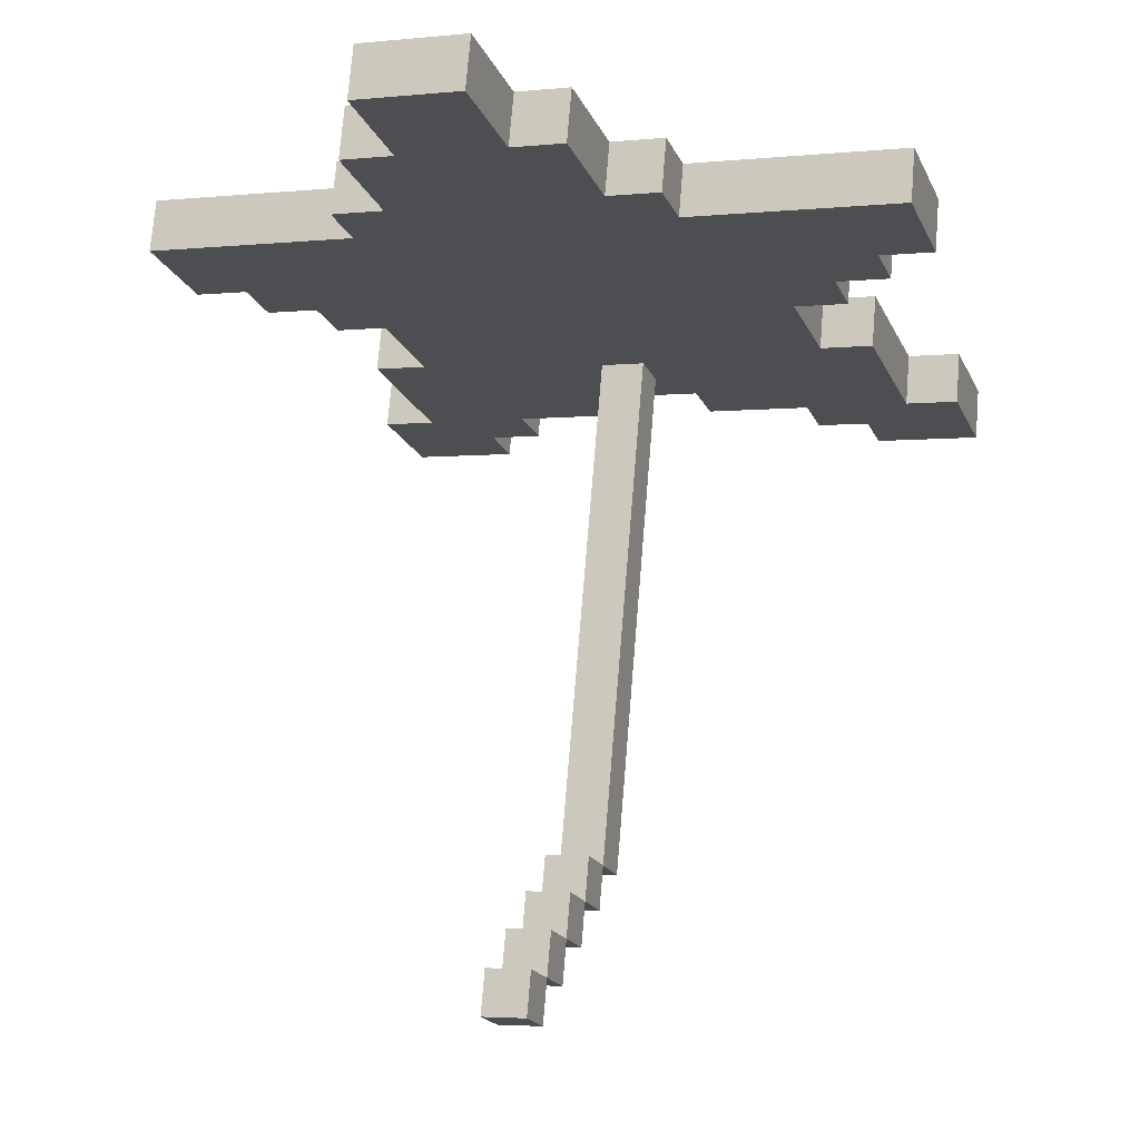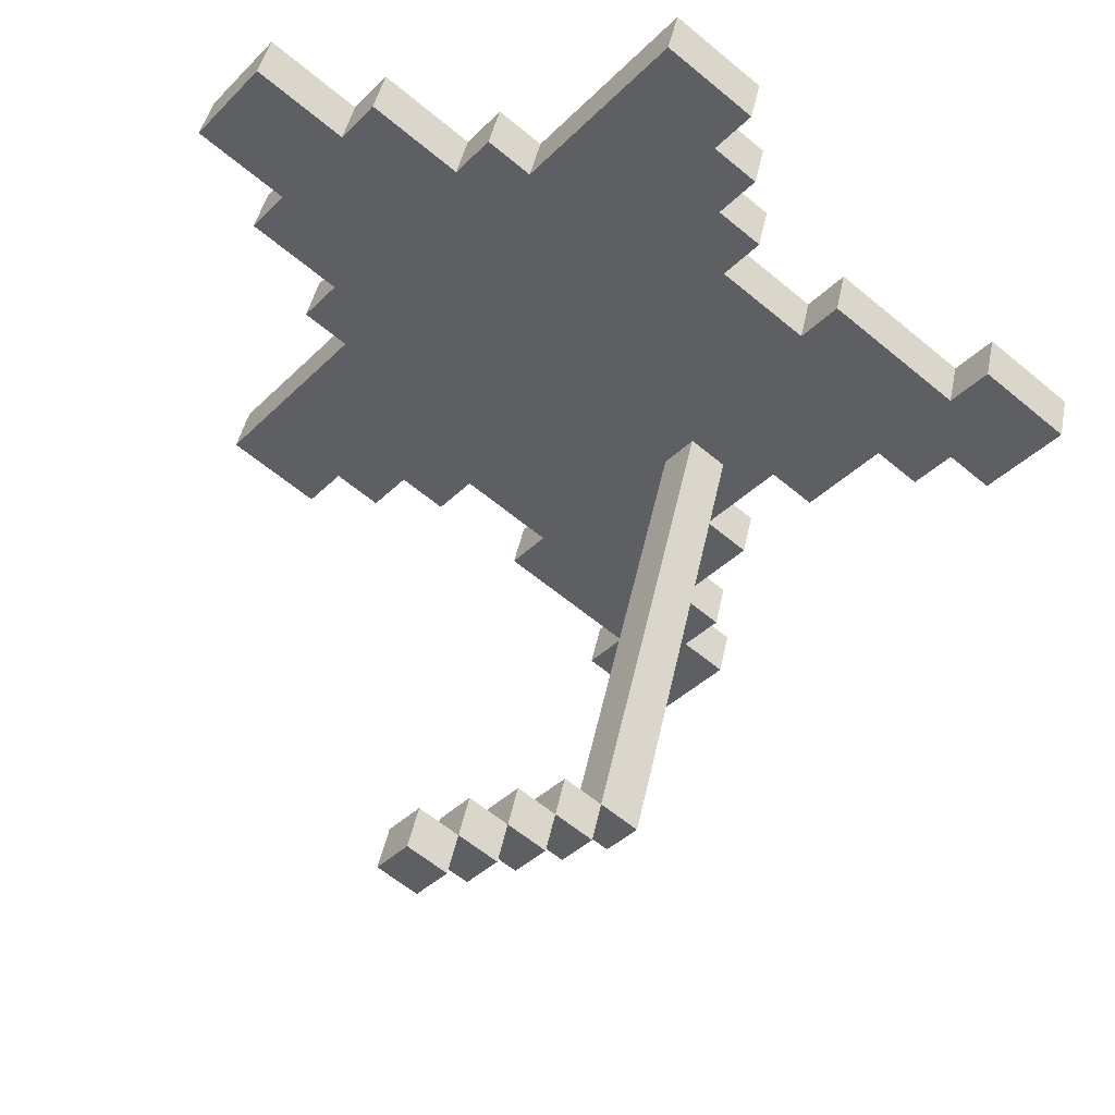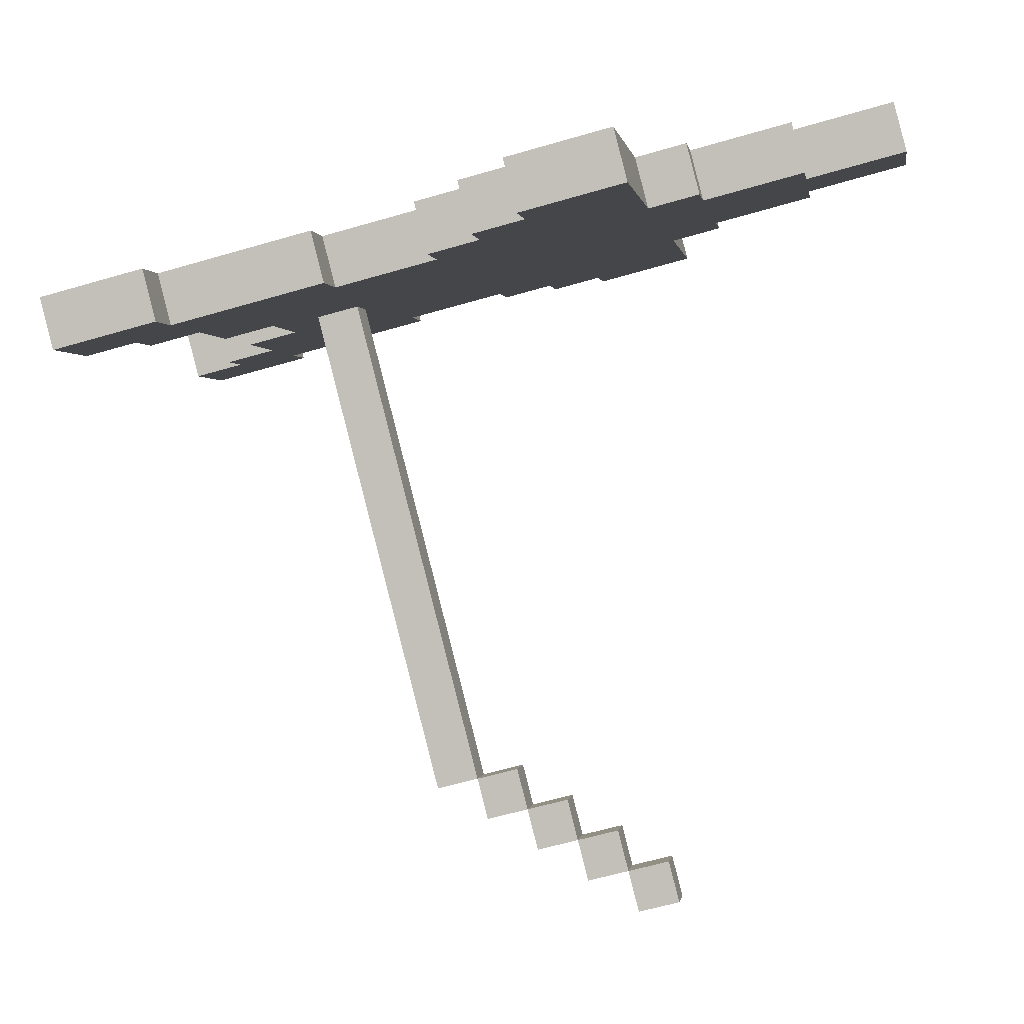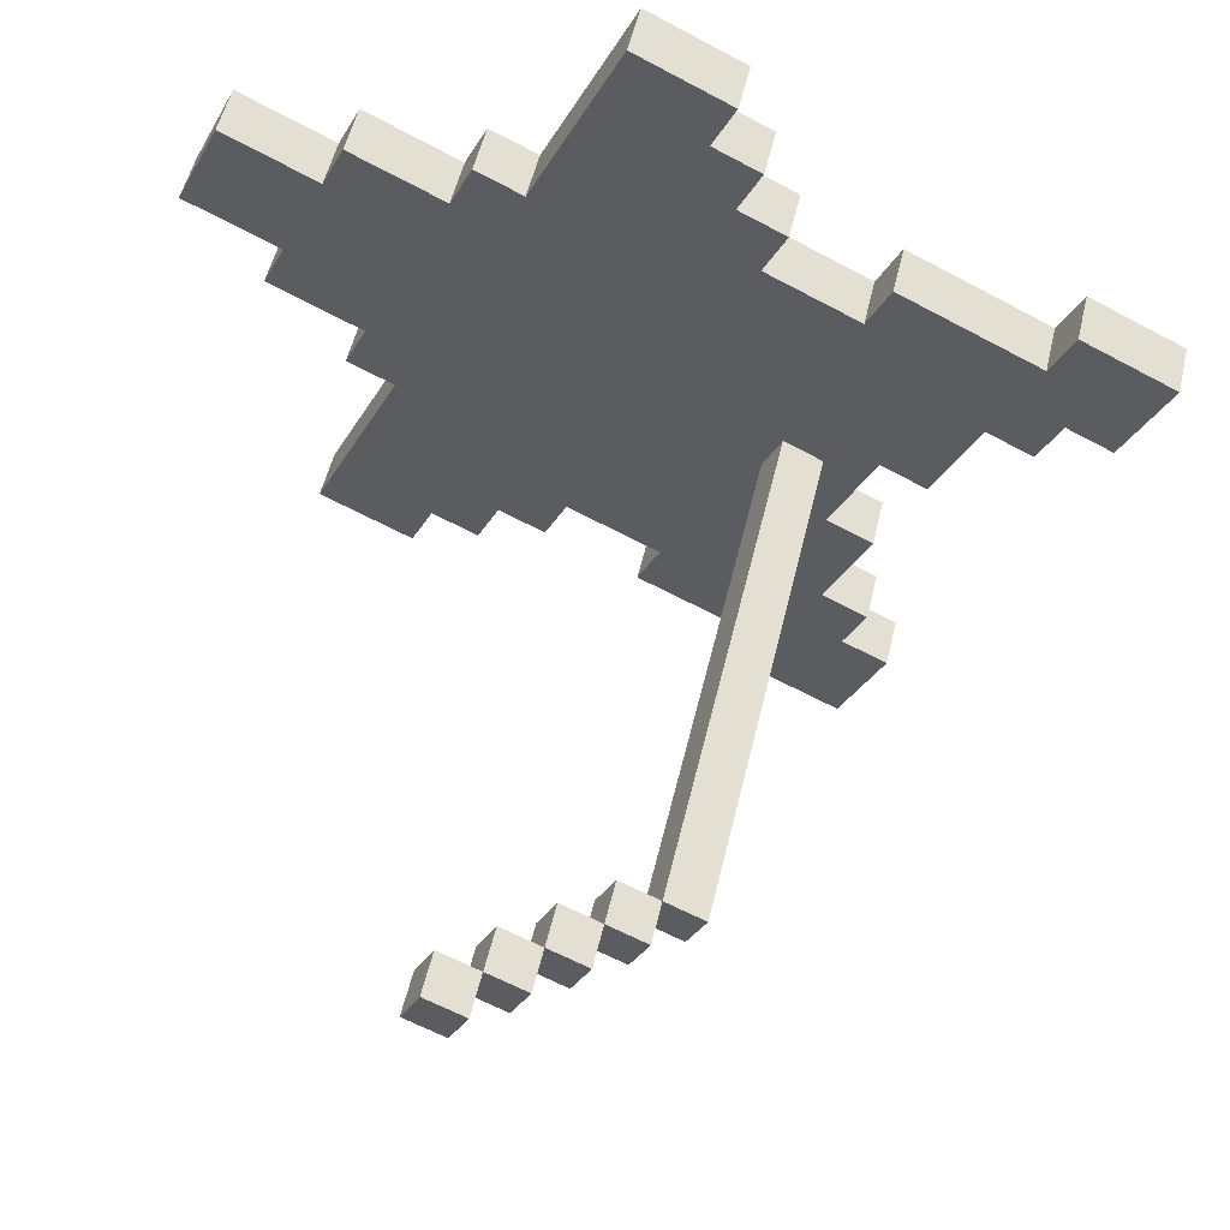
<metadata>
{"format":"obj","ext":"obj","renderer":"f3d","projection":"perspective","resolution":1024,"background":"white","views":[{"elev":-3.5,"azim":19.1,"up":"+Y"},{"elev":-37.5,"azim":51.7,"up":"+Y"},{"elev":0.3,"azim":-81.8,"up":"+Y"},{"elev":-30.8,"azim":65.2,"up":"+Y"}]}
</metadata>
<code>
g Wing_DotStar_LOD0
v -0.05 1.192e-06 1.192e-06
v -0.05 0.09682 -0.02504
v 0.05 1.192e-06 1.192e-06
v 0.05 0.09682 -0.02504
v -0.05 0.07178 -0.1219
v -0.05 -0.02504 -0.09681
v 0.05 0.07178 -0.1219
v 0.05 -0.02504 -0.09681
v 0.05 1.192e-06 1.192e-06
v 0.05 0.09682 -0.02504
v 0.05 -0.02504 -0.09681
v 0.05 0.07178 -0.1219
v -0.05 -0.02504 -0.09681
v -0.05 0.07178 -0.1219
v -0.05 1.192e-06 1.192e-06
v -0.05 0.09682 -0.02504
v -0.05 0.09682 -0.02504
v -0.05 0.07178 -0.1219
v 0.05 0.09682 -0.02504
v 0.05 0.07178 -0.1219
v -0.05 -0.02504 -0.09681
v -0.05 1.192e-06 1.192e-06
v 0.05 -0.02504 -0.09681
v 0.05 1.192e-06 1.192e-06
v -0.05 0.07178 -0.1219
v -0.05 0.1686 -0.1469
v 0.05 0.07178 -0.1219
v 0.05 0.1686 -0.1469
v -0.05 0.1436 -0.2437
v -0.05 0.04674 -0.2187
v 0.05 0.1436 -0.2437
v 0.05 0.04674 -0.2187
v 0.05 0.07178 -0.1219
v 0.05 0.1686 -0.1469
v 0.05 0.04674 -0.2187
v 0.05 0.1436 -0.2437
v -0.05 0.04674 -0.2187
v -0.05 0.1436 -0.2437
v -0.05 0.07178 -0.1219
v -0.05 0.1686 -0.1469
v -0.05 0.1686 -0.1469
v -0.05 0.1436 -0.2437
v 0.05 0.1686 -0.1469
v 0.05 0.1436 -0.2437
v -0.05 0.04674 -0.2187
v -0.05 0.07178 -0.1219
v 0.05 0.04674 -0.2187
v 0.05 0.07178 -0.1219
v -0.05 0.1436 -0.2437
v -0.05 0.2404 -0.2687
v 0.05 0.1436 -0.2437
v 0.05 0.2404 -0.2687
v -0.05 0.2153 -0.3656
v -0.05 0.1185 -0.3405
v 0.05 0.2153 -0.3656
v 0.05 0.1185 -0.3405
v 0.05 0.1436 -0.2437
v 0.05 0.2404 -0.2687
v 0.05 0.1185 -0.3405
v 0.05 0.2153 -0.3656
v -0.05 0.1185 -0.3405
v -0.05 0.2153 -0.3656
v -0.05 0.1436 -0.2437
v -0.05 0.2404 -0.2687
v -0.05 0.2404 -0.2687
v -0.05 0.2153 -0.3656
v 0.05 0.2404 -0.2687
v 0.05 0.2153 -0.3656
v -0.05 0.1185 -0.3405
v -0.05 0.1436 -0.2437
v 0.05 0.1185 -0.3405
v 0.05 0.1436 -0.2437
v -0.05 0.2153 -0.3656
v -0.05 0.3121 -0.3906
v 0.05 0.2153 -0.3656
v 0.05 0.3121 -0.3906
v -0.05 0.2871 -0.4874
v -0.05 0.1903 -0.4624
v 0.05 0.2871 -0.4874
v 0.05 0.1903 -0.4624
v 0.05 0.2153 -0.3656
v 0.05 0.3121 -0.3906
v 0.05 0.1903 -0.4624
v 0.05 0.2871 -0.4874
v -0.05 0.1903 -0.4624
v -0.05 0.2871 -0.4874
v -0.05 0.2153 -0.3656
v -0.05 0.3121 -0.3906
v -0.05 0.3121 -0.3906
v -0.05 0.2871 -0.4874
v 0.05 0.3121 -0.3906
v 0.05 0.2871 -0.4874
v -0.05 0.1903 -0.4624
v -0.05 0.2153 -0.3656
v 0.05 0.1903 -0.4624
v 0.05 0.2153 -0.3656
v -0.05 0.2871 -0.4874
v -0.05 1.449 -0.7879
v 0.05 0.2871 -0.4874
v 0.05 1.449 -0.7879
v -0.05 1.424 -0.8847
v -0.05 0.2621 -0.5842
v 0.05 1.424 -0.8847
v 0.05 0.2621 -0.5842
v 0.05 0.2871 -0.4874
v 0.05 1.449 -0.7879
v 0.05 0.2621 -0.5842
v 0.05 1.424 -0.8847
v -0.05 0.2621 -0.5842
v -0.05 1.424 -0.8847
v -0.05 0.2871 -0.4874
v -0.05 1.449 -0.7879
v -0.05 0.2621 -0.5842
v -0.05 0.2871 -0.4874
v 0.05 0.2621 -0.5842
v 0.05 0.2871 -0.4874
v -0.12 1.379 -0.9765
v 0.12 1.379 -0.9765
v -0.12 1.496 -1.007
v 0.12 1.496 -1.007
v 0.12 1.77 0.5338
v -0.12 1.77 0.5338
v 0.12 1.886 0.5038
v -0.12 1.886 0.5038
v 0.72 1.349 -1.093
v 0.72 1.289 -1.325
v 0.48 1.289 -1.325
v 0.48 1.319 -1.209
v 0.6 1.349 -1.093
v 0.36 1.349 -1.093
v 0.6 1.44 -0.7441
v 0.36 1.319 -1.209
v 0.48 1.44 -0.7441
v 0.12 1.379 -0.9765
v 0.12 1.349 -1.093
v -0.48 1.44 -0.7441
v -0.12 1.379 -0.9765
v -0.36 1.349 -1.093
v -0.6 1.44 -0.7441
v -0.6 1.349 -1.093
v -0.48 1.319 -1.209
v -0.72 1.349 -1.093
v -0.48 1.289 -1.325
v -0.36 1.319 -1.209
v -0.12 1.349 -1.093
v -0.72 1.289 -1.325
v 0.48 1.5 -0.5118
v -0.48 1.5 -0.5118
v 0.36 1.62 -0.04707
v 0.6 1.53 -0.3956
v 0.72 1.56 -0.2794
v 0.72 1.53 -0.3956
v 0.84 1.62 -0.04707
v 0.84 1.56 -0.2794
v 0.6 1.5 -0.5118
v -0.36 1.62 -0.04707
v -0.6 1.53 -0.3956
v -0.6 1.5 -0.5118
v -0.72 1.56 -0.2794
v -0.72 1.53 -0.3956
v -0.84 1.62 -0.04707
v -0.84 1.56 -0.2794
v 0.24 1.65 0.06911
v 0.36 1.65 0.06911
v -0.24 1.65 0.06911
v -0.36 1.65 0.06911
v 0.12 1.71 0.3015
v 0.24 1.71 0.3015
v -0.12 1.71 0.3015
v -0.24 1.71 0.3015
v -0.12 1.77 0.5338
v 0.12 1.77 0.5338
v 0.6 1.466 -1.123
v 0.48 1.436 -1.239
v 0.72 1.466 -1.123
v 0.48 1.405 -1.355
v 0.36 1.466 -1.123
v 0.6 1.556 -0.7742
v 0.48 1.556 -0.7742
v 0.12 1.496 -1.007
v 0.12 1.466 -1.123
v 0.36 1.436 -1.239
v 0.72 1.405 -1.355
v -0.12 1.496 -1.007
v -0.48 1.556 -0.7742
v -0.36 1.466 -1.123
v -0.6 1.556 -0.7742
v -0.12 1.466 -1.123
v -0.6 1.466 -1.123
v -0.48 1.436 -1.239
v -0.36 1.436 -1.239
v -0.48 1.616 -0.5418
v 0.48 1.616 -0.5418
v -0.36 1.736 -0.07711
v 0.36 1.736 -0.07711
v -0.24 1.766 0.03906
v 0.24 1.766 0.03906
v -0.36 1.766 0.03906
v 0.6 1.646 -0.4256
v 0.72 1.676 -0.3095
v 0.84 1.736 -0.07711
v 0.84 1.676 -0.3095
v 0.72 1.646 -0.4256
v 0.6 1.616 -0.5418
v -0.6 1.646 -0.4256
v -0.72 1.676 -0.3095
v -0.84 1.736 -0.07711
v -0.84 1.676 -0.3095
v -0.72 1.646 -0.4256
v 0.36 1.766 0.03906
v 0.12 1.826 0.2714
v 0.24 1.826 0.2714
v -0.12 1.826 0.2714
v 0.12 1.886 0.5038
v -0.12 1.886 0.5038
v -0.24 1.826 0.2714
v -0.6 1.616 -0.5418
v -0.72 1.466 -1.123
v -0.72 1.405 -1.355
v -0.48 1.405 -1.355
v 0.84 1.62 -0.04707
v 0.36 1.62 -0.04707
v 0.84 1.736 -0.07711
v 0.36 1.736 -0.07711
v 0.36 1.736 -0.07711
v 0.36 1.62 -0.04707
v 0.36 1.766 0.03906
v 0.36 1.65 0.06911
v 0.36 1.766 0.03906
v 0.36 1.65 0.06911
v 0.24 1.766 0.03906
v 0.24 1.65 0.06911
v 0.24 1.71 0.3015
v 0.24 1.826 0.2714
v 0.24 1.65 0.06911
v 0.24 1.766 0.03906
v 0.24 1.826 0.2714
v 0.24 1.71 0.3015
v 0.12 1.826 0.2714
v 0.12 1.71 0.3015
v 0.12 1.77 0.5338
v 0.12 1.886 0.5038
v 0.12 1.71 0.3015
v 0.12 1.826 0.2714
v 0.72 1.349 -1.093
v 0.72 1.466 -1.123
v 0.72 1.289 -1.325
v 0.72 1.405 -1.355
v 0.72 1.466 -1.123
v 0.72 1.349 -1.093
v 0.6 1.466 -1.123
v 0.6 1.349 -1.093
v 0.6 1.44 -0.7441
v 0.6 1.556 -0.7742
v 0.6 1.349 -1.093
v 0.6 1.466 -1.123
v 0.6 1.556 -0.7742
v 0.6 1.44 -0.7441
v 0.48 1.556 -0.7742
v 0.48 1.44 -0.7441
v 0.48 1.5 -0.5118
v 0.48 1.616 -0.5418
v 0.48 1.44 -0.7441
v 0.48 1.556 -0.7742
v 0.48 1.616 -0.5418
v 0.48 1.5 -0.5118
v 0.6 1.616 -0.5418
v 0.6 1.5 -0.5118
v 0.6 1.616 -0.5418
v 0.6 1.5 -0.5118
v 0.6 1.646 -0.4256
v 0.6 1.53 -0.3956
v 0.6 1.646 -0.4256
v 0.6 1.53 -0.3956
v 0.72 1.646 -0.4256
v 0.72 1.53 -0.3956
v 0.72 1.646 -0.4256
v 0.72 1.53 -0.3956
v 0.72 1.676 -0.3095
v 0.72 1.56 -0.2794
v 0.72 1.676 -0.3095
v 0.72 1.56 -0.2794
v 0.84 1.676 -0.3095
v 0.84 1.56 -0.2794
v 0.84 1.62 -0.04707
v 0.84 1.736 -0.07711
v 0.84 1.56 -0.2794
v 0.84 1.676 -0.3095
v 0.72 1.289 -1.325
v 0.72 1.405 -1.355
v 0.48 1.289 -1.325
v 0.48 1.405 -1.355
v 0.48 1.436 -1.239
v 0.48 1.319 -1.209
v 0.48 1.405 -1.355
v 0.48 1.289 -1.325
v 0.36 1.436 -1.239
v 0.36 1.319 -1.209
v 0.48 1.436 -1.239
v 0.48 1.319 -1.209
v 0.36 1.466 -1.123
v 0.36 1.349 -1.093
v 0.36 1.436 -1.239
v 0.36 1.319 -1.209
v 0.36 1.349 -1.093
v 0.36 1.466 -1.123
v 0.12 1.349 -1.093
v 0.12 1.466 -1.123
v 0.12 1.496 -1.007
v 0.12 1.379 -0.9765
v 0.12 1.466 -1.123
v 0.12 1.349 -1.093
v -0.84 1.62 -0.04707
v -0.84 1.736 -0.07711
v -0.36 1.62 -0.04707
v -0.36 1.736 -0.07711
v -0.36 1.736 -0.07711
v -0.36 1.766 0.03906
v -0.36 1.62 -0.04707
v -0.36 1.65 0.06911
v -0.36 1.766 0.03906
v -0.24 1.766 0.03906
v -0.36 1.65 0.06911
v -0.24 1.65 0.06911
v -0.24 1.65 0.06911
v -0.24 1.766 0.03906
v -0.24 1.71 0.3015
v -0.24 1.826 0.2714
v -0.24 1.826 0.2714
v -0.12 1.826 0.2714
v -0.24 1.71 0.3015
v -0.12 1.71 0.3015
v -0.12 1.71 0.3015
v -0.12 1.826 0.2714
v -0.12 1.77 0.5338
v -0.12 1.886 0.5038
v -0.72 1.289 -1.325
v -0.72 1.405 -1.355
v -0.72 1.349 -1.093
v -0.72 1.466 -1.123
v -0.72 1.466 -1.123
v -0.6 1.466 -1.123
v -0.72 1.349 -1.093
v -0.6 1.349 -1.093
v -0.6 1.349 -1.093
v -0.6 1.466 -1.123
v -0.6 1.44 -0.7441
v -0.6 1.556 -0.7742
v -0.6 1.556 -0.7742
v -0.48 1.556 -0.7742
v -0.6 1.44 -0.7441
v -0.48 1.44 -0.7441
v -0.48 1.44 -0.7441
v -0.48 1.556 -0.7742
v -0.48 1.5 -0.5118
v -0.48 1.616 -0.5418
v -0.48 1.616 -0.5418
v -0.6 1.616 -0.5418
v -0.48 1.5 -0.5118
v -0.6 1.5 -0.5118
v -0.6 1.616 -0.5418
v -0.6 1.646 -0.4256
v -0.6 1.5 -0.5118
v -0.6 1.53 -0.3956
v -0.6 1.646 -0.4256
v -0.72 1.646 -0.4256
v -0.6 1.53 -0.3956
v -0.72 1.53 -0.3956
v -0.72 1.646 -0.4256
v -0.72 1.676 -0.3095
v -0.72 1.53 -0.3956
v -0.72 1.56 -0.2794
v -0.72 1.676 -0.3095
v -0.84 1.676 -0.3095
v -0.72 1.56 -0.2794
v -0.84 1.56 -0.2794
v -0.84 1.56 -0.2794
v -0.84 1.676 -0.3095
v -0.84 1.62 -0.04707
v -0.84 1.736 -0.07711
v -0.48 1.289 -1.325
v -0.48 1.405 -1.355
v -0.72 1.289 -1.325
v -0.72 1.405 -1.355
v -0.48 1.436 -1.239
v -0.48 1.405 -1.355
v -0.48 1.319 -1.209
v -0.48 1.289 -1.325
v -0.36 1.436 -1.239
v -0.48 1.436 -1.239
v -0.36 1.319 -1.209
v -0.48 1.319 -1.209
v -0.36 1.466 -1.123
v -0.36 1.436 -1.239
v -0.36 1.349 -1.093
v -0.36 1.319 -1.209
v -0.12 1.349 -1.093
v -0.12 1.466 -1.123
v -0.36 1.349 -1.093
v -0.36 1.466 -1.123
v -0.12 1.496 -1.007
v -0.12 1.466 -1.123
v -0.12 1.379 -0.9765
v -0.12 1.349 -1.093
g Wing_DotStar_LOD0_0
f 3 2 1
f 3 4 2
f 7 6 5
f 7 8 6
f 11 10 9
f 11 12 10
f 15 14 13
f 15 16 14
f 19 18 17
f 19 20 18
f 23 22 21
f 23 24 22
f 27 26 25
f 27 28 26
f 31 30 29
f 31 32 30
f 35 34 33
f 35 36 34
f 39 38 37
f 39 40 38
f 43 42 41
f 43 44 42
f 47 46 45
f 47 48 46
f 51 50 49
f 51 52 50
f 55 54 53
f 55 56 54
f 59 58 57
f 59 60 58
f 63 62 61
f 63 64 62
f 67 66 65
f 67 68 66
f 71 70 69
f 71 72 70
f 75 74 73
f 75 76 74
f 79 78 77
f 79 80 78
f 83 82 81
f 83 84 82
f 87 86 85
f 87 88 86
f 91 90 89
f 91 92 90
f 95 94 93
f 95 96 94
f 99 98 97
f 99 100 98
f 103 102 101
f 103 104 102
f 107 106 105
f 107 108 106
f 111 110 109
f 111 112 110
f 115 114 113
f 115 116 114
f 119 118 117
f 119 120 118
f 123 122 121
f 123 124 122
f 127 126 125
f 128 127 125
f 128 125 129
f 130 128 129
f 130 129 131
f 132 128 130
f 133 130 131
f 130 133 134
f 130 134 135
f 136 134 133
f 136 137 134
f 138 137 136
f 138 136 139
f 140 138 139
f 141 138 140
f 142 141 140
f 142 143 141
f 144 138 141
f 137 138 145
f 142 146 143
f 136 133 147
f 136 147 148
f 148 147 149
f 150 149 147
f 150 151 149
f 150 152 151
f 151 153 149
f 151 154 153
f 150 147 155
f 148 149 156
f 157 148 156
f 157 158 148
f 157 156 159
f 157 159 160
f 159 156 161
f 159 161 162
f 156 149 163
f 164 163 149
f 156 163 165
f 165 166 156
f 165 163 167
f 163 168 167
f 165 167 169
f 169 170 165
f 167 171 169
f 167 172 171
f 175 174 173
f 175 176 174
f 174 177 173
f 173 177 178
f 177 179 178
f 177 180 179
f 180 177 181
f 182 177 174
f 175 183 176
f 179 180 184
f 179 184 185
f 184 186 185
f 185 186 187
f 186 184 188
f 186 189 187
f 186 190 189
f 191 190 186
f 179 185 192
f 179 192 193
f 193 192 194
f 193 194 195
f 195 194 196
f 195 196 197
f 194 198 196
f 199 193 195
f 200 199 195
f 201 200 195
f 201 202 200
f 200 203 199
f 199 204 193
f 192 205 194
f 205 206 194
f 206 207 194
f 206 208 207
f 205 209 206
f 197 210 195
f 211 197 196
f 212 197 211
f 214 211 213
f 214 213 215
f 211 196 213
f 213 196 216
f 192 217 205
f 220 219 218
f 190 220 218
f 190 218 189
f 223 222 221
f 223 224 222
f 227 226 225
f 227 228 226
f 231 230 229
f 231 232 230
f 235 234 233
f 235 236 234
f 239 238 237
f 239 240 238
f 243 242 241
f 243 244 242
f 247 246 245
f 247 248 246
f 251 250 249
f 251 252 250
f 255 254 253
f 255 256 254
f 259 258 257
f 259 260 258
f 263 262 261
f 263 264 262
f 267 266 265
f 267 268 266
f 271 270 269
f 271 272 270
f 275 274 273
f 275 276 274
f 279 278 277
f 279 280 278
f 283 282 281
f 283 284 282
f 287 286 285
f 287 288 286
f 291 290 289
f 291 292 290
f 295 294 293
f 295 296 294
f 299 298 297
f 299 300 298
f 303 302 301
f 303 304 302
f 307 306 305
f 307 308 306
f 311 310 309
f 311 312 310
f 315 314 313
f 315 316 314
f 319 318 317
f 319 320 318
f 323 322 321
f 323 324 322
f 327 326 325
f 327 328 326
f 331 330 329
f 331 332 330
f 335 334 333
f 335 336 334
f 339 338 337
f 339 340 338
f 343 342 341
f 343 344 342
f 347 346 345
f 347 348 346
f 351 350 349
f 351 352 350
f 355 354 353
f 355 356 354
f 359 358 357
f 359 360 358
f 363 362 361
f 363 364 362
f 367 366 365
f 367 368 366
f 371 370 369
f 371 372 370
f 375 374 373
f 375 376 374
f 379 378 377
f 379 380 378
f 383 382 381
f 383 384 382
f 387 386 385
f 387 388 386
f 391 390 389
f 391 392 390
f 395 394 393
f 395 396 394
f 399 398 397
f 399 400 398
f 403 402 401
f 403 404 402

</code>
